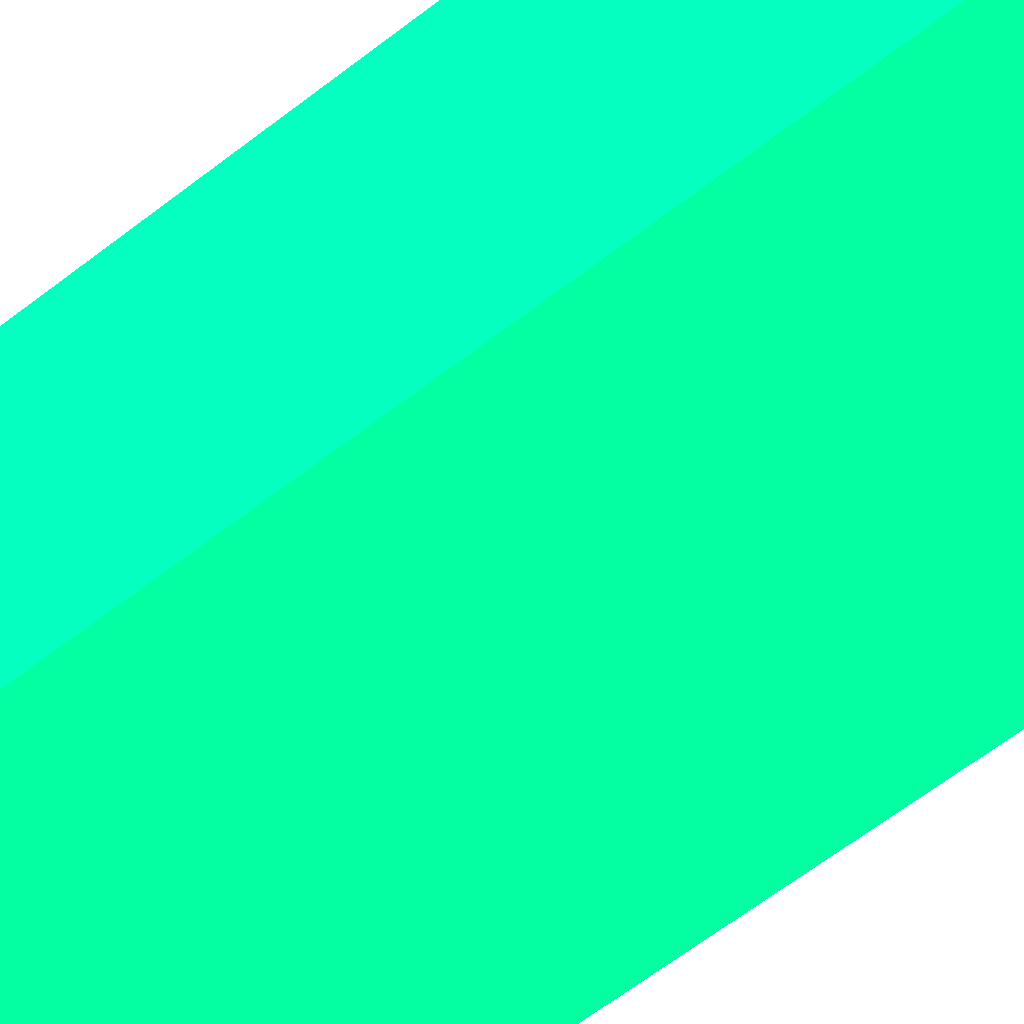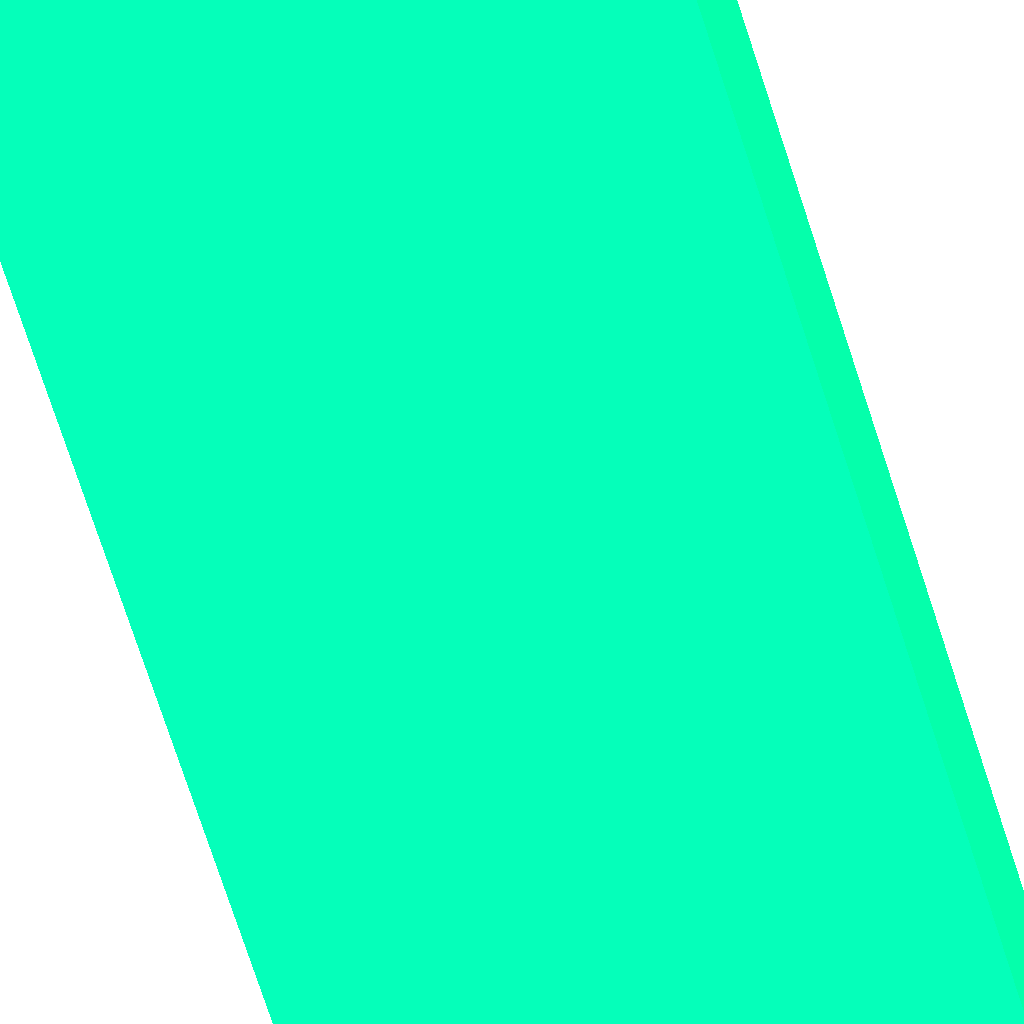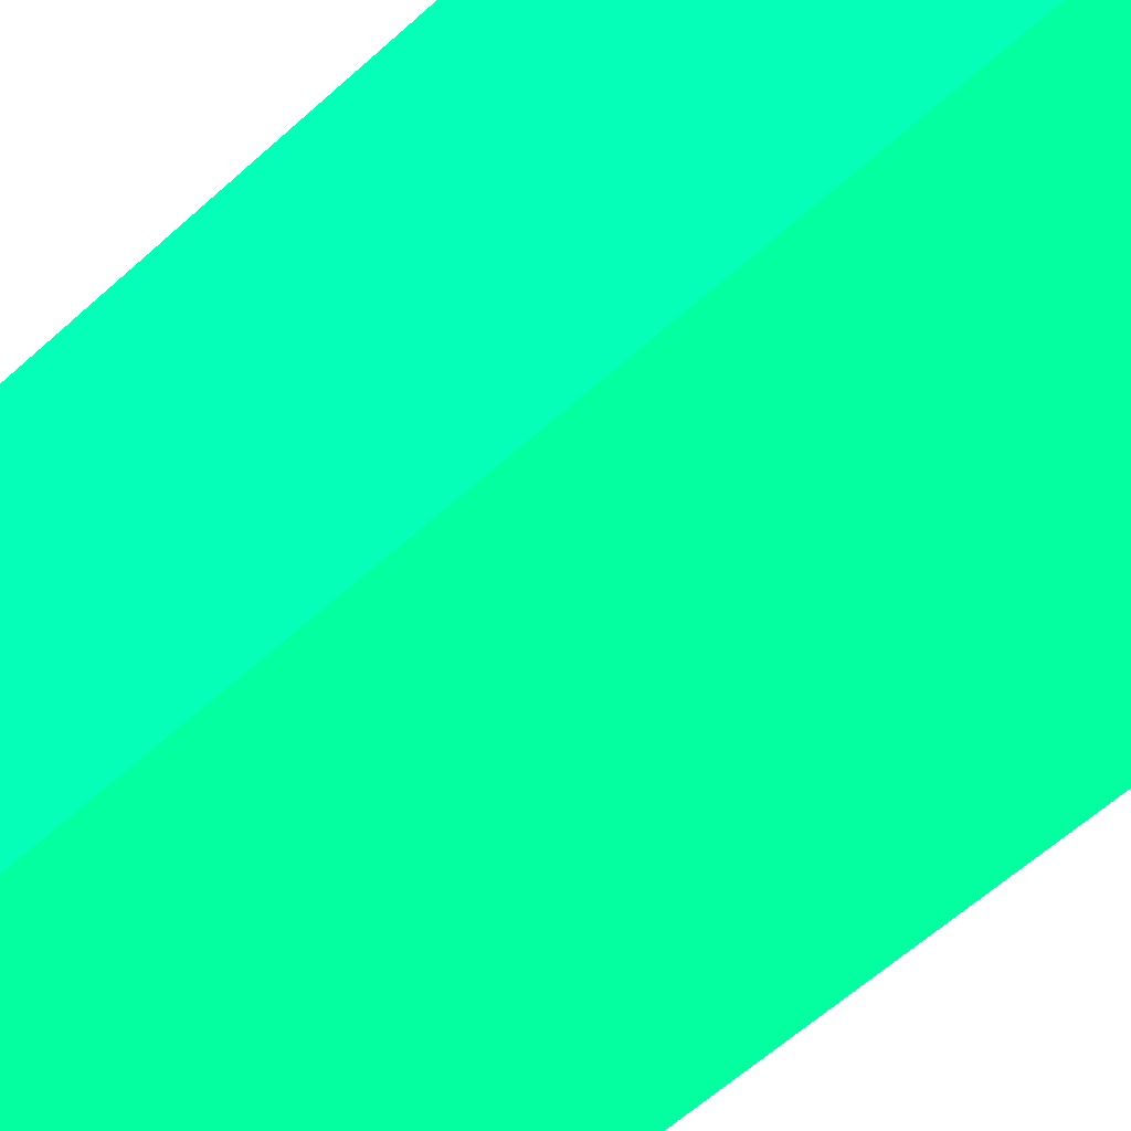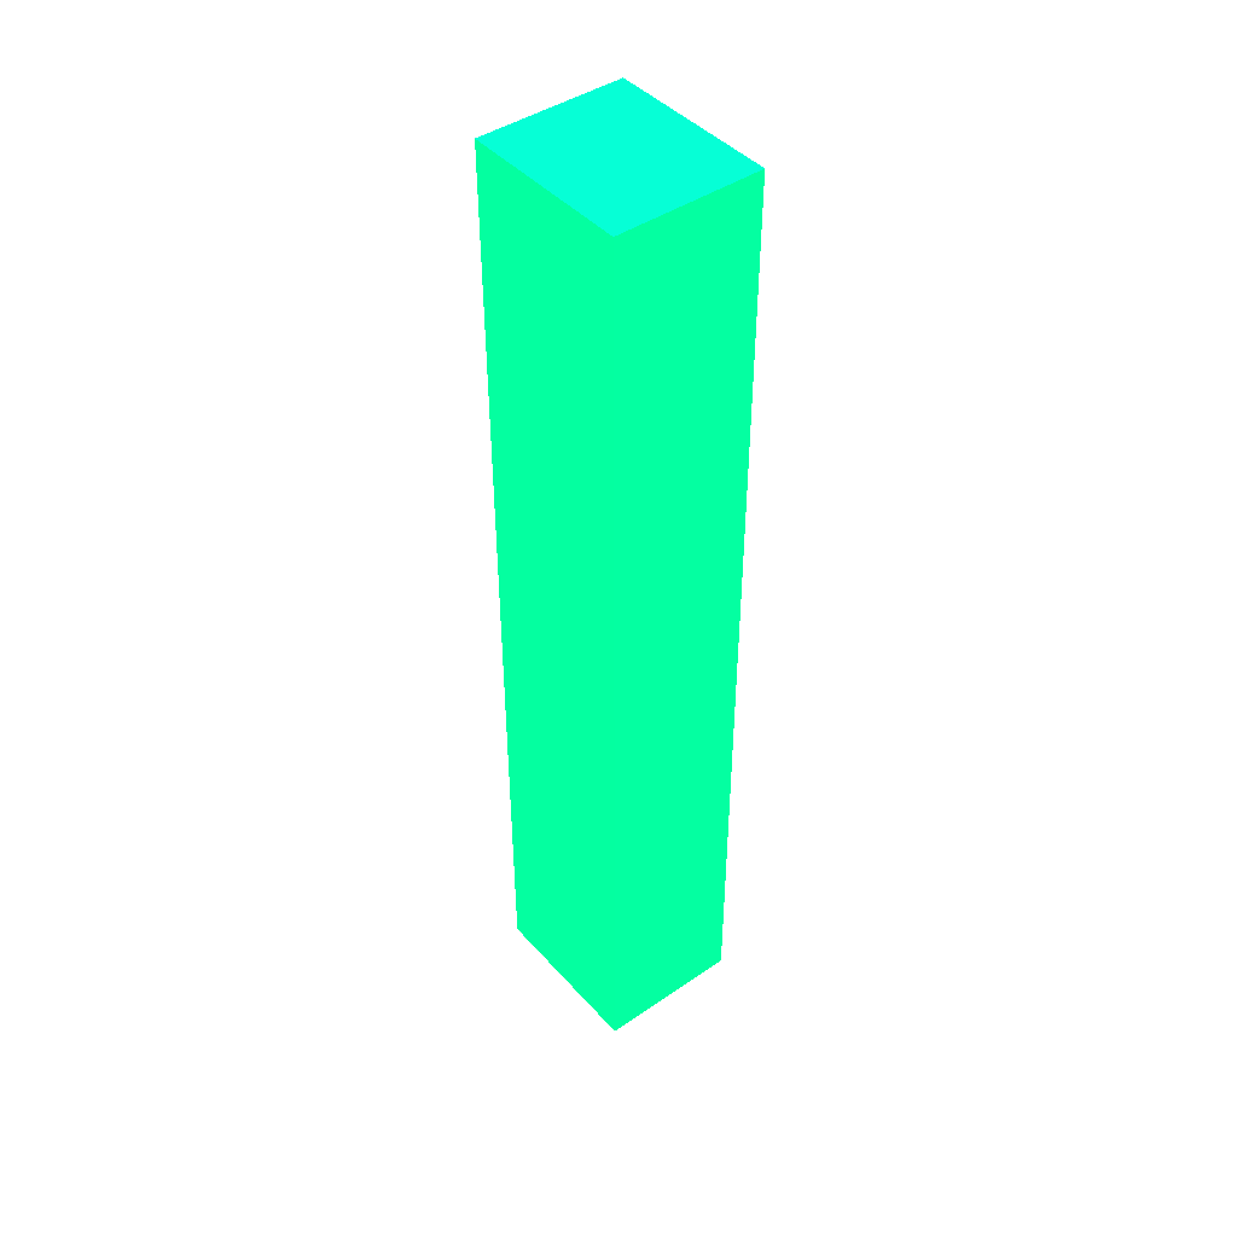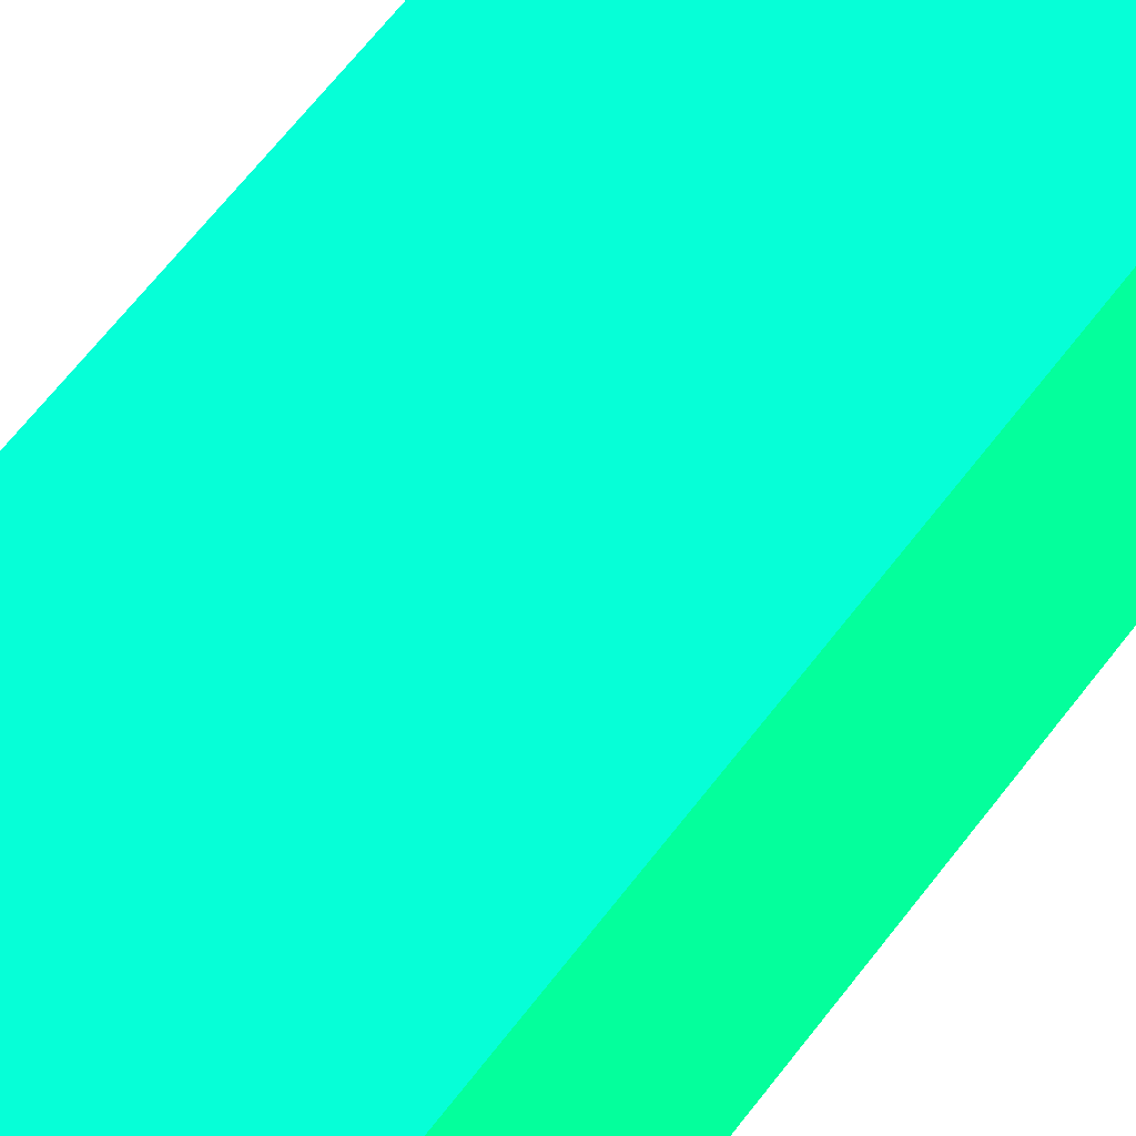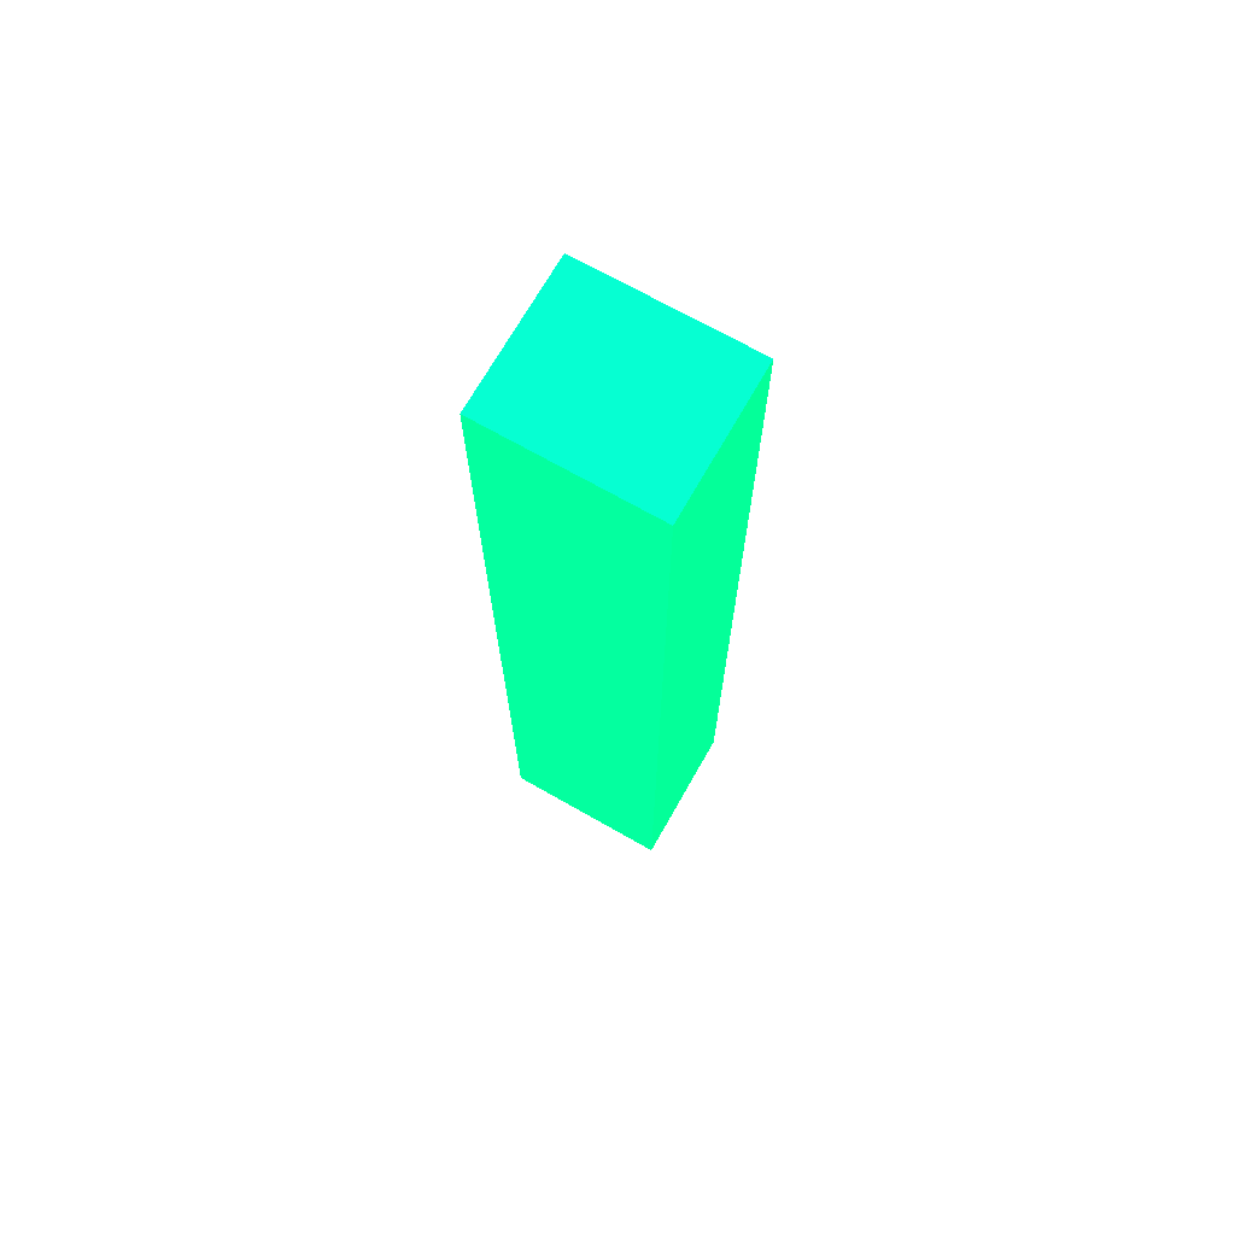
<metadata>
{"format":"obj","ext":"obj","renderer":"f3d","projection":"perspective","resolution":1024,"background":"white","views":[{"elev":-50.4,"azim":132.3,"up":"+Y"},{"elev":-70.3,"azim":17.7,"up":"+Y"},{"elev":-39.6,"azim":-38.4,"up":"+Y"},{"elev":44.1,"azim":-128.6,"up":"+Z"},{"elev":53.6,"azim":34.2,"up":"+Y"},{"elev":70.7,"azim":-150.4,"up":"+Z"}]}
</metadata>
<code>
v 1.713 2.423 -6.912 0.01176 0.9882 0.4549
v 1.713 2.423 -2.345 0.01176 0.9882 0.4549
v 1.713 1.474 -6.912 0.01176 0.9882 0.4549
v 1.713 2.423 -8.743 0.01176 0.9882 0.4549
v 1.713 1.474 -2.345 0.01176 0.9882 0.4549
v 0.6032 2.423 -2.345 0.01176 0.9882 0.4549
v 1.713 1.474 -8.743 0.01176 0.9882 0.4549
v 0.6032 2.423 -8.743 0.01176 0.9882 0.4549
v 0.6032 1.474 -2.345 0.01176 0.9882 0.4549
v 0.6032 1.474 -8.743 0.01176 0.9882 0.4549
f 1 2 5
f 1 5 3
f 1 3 7
f 1 7 4
f 1 4 8
f 1 8 6
f 1 6 2
f 2 6 9
f 2 9 5
f 3 5 9
f 3 9 10
f 3 10 7
f 4 7 10
f 4 10 8
f 6 8 10
f 6 10 9

</code>
